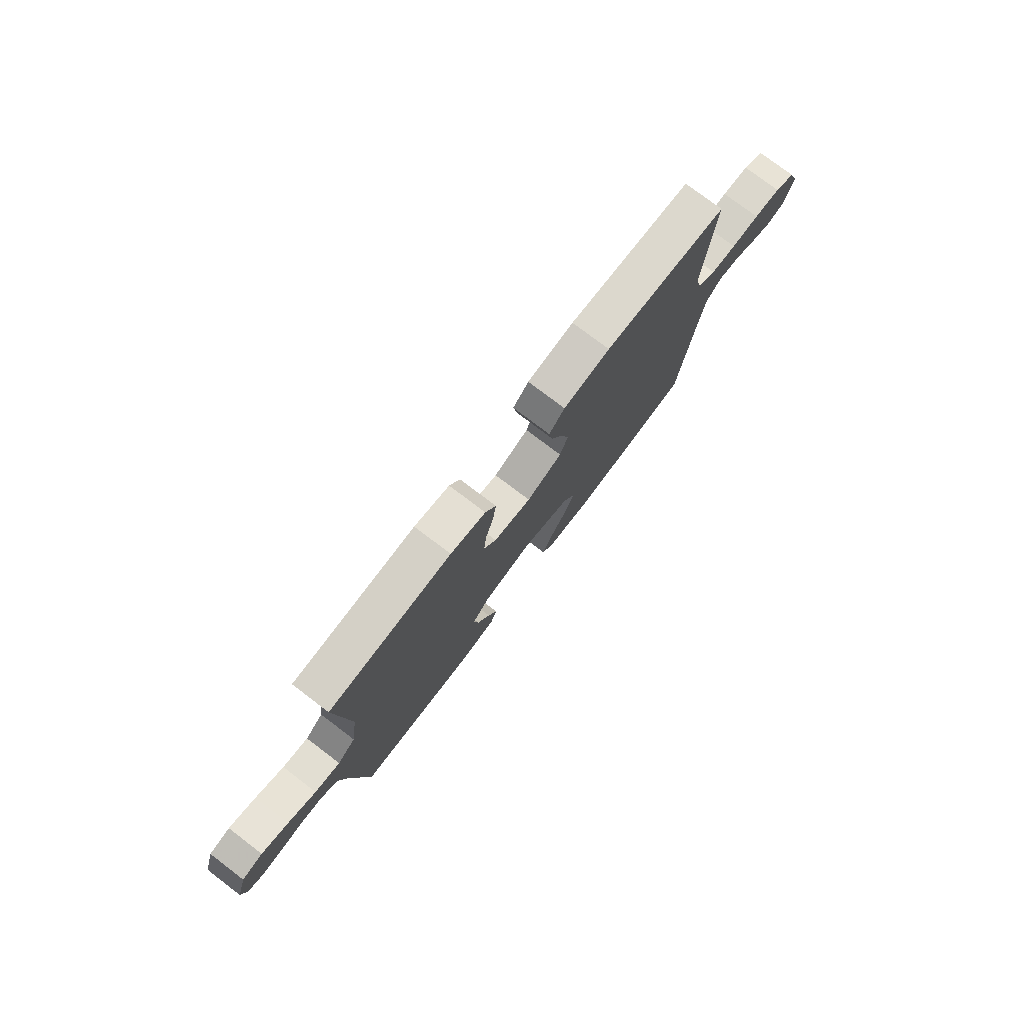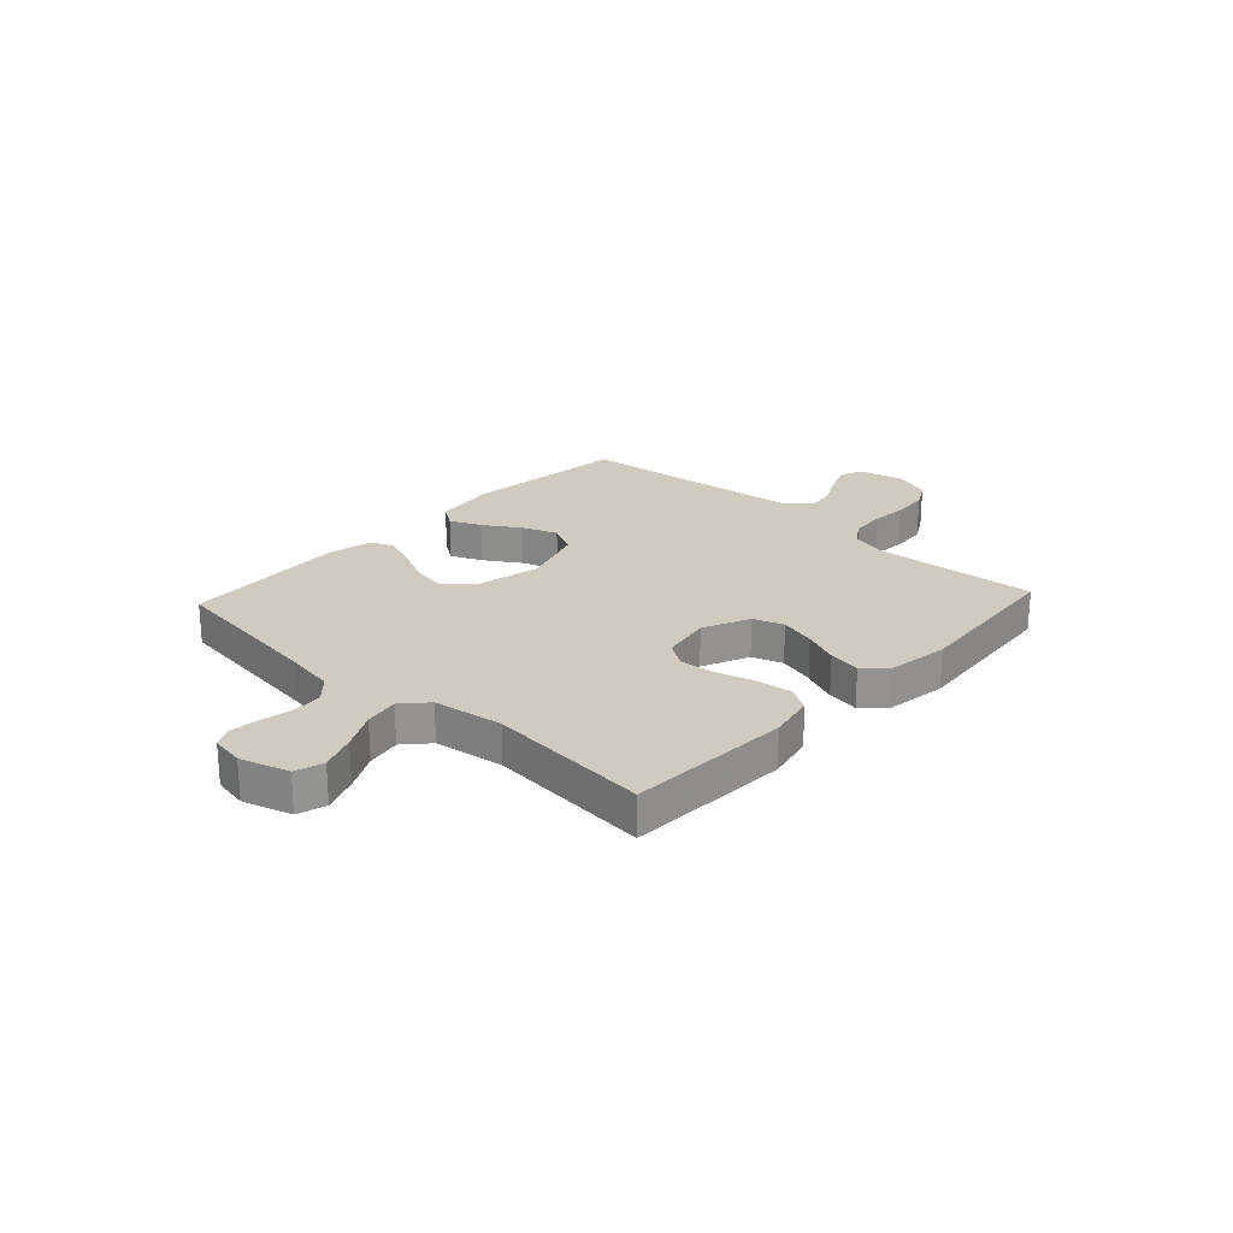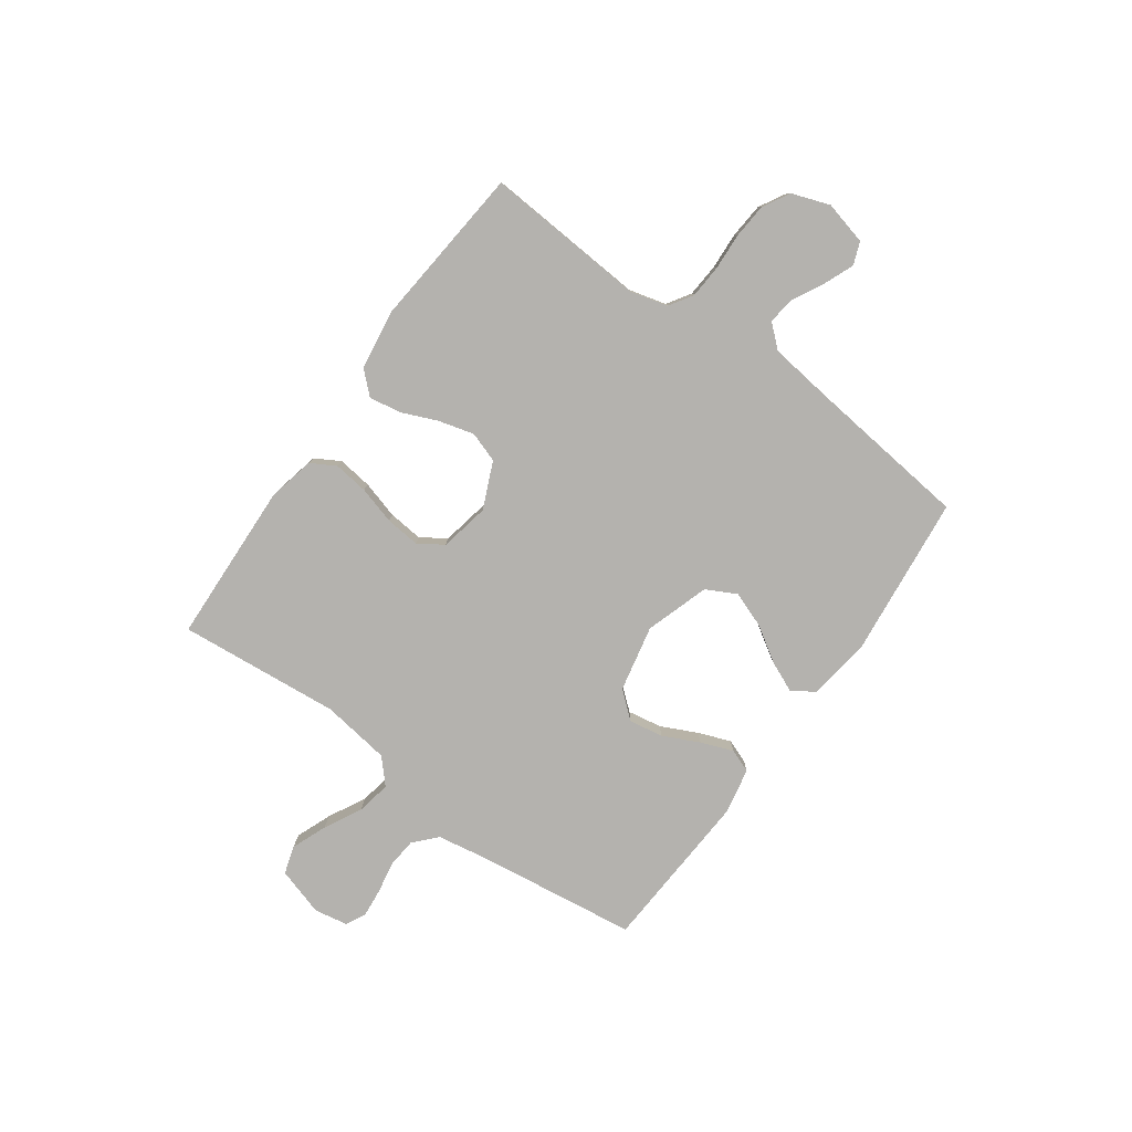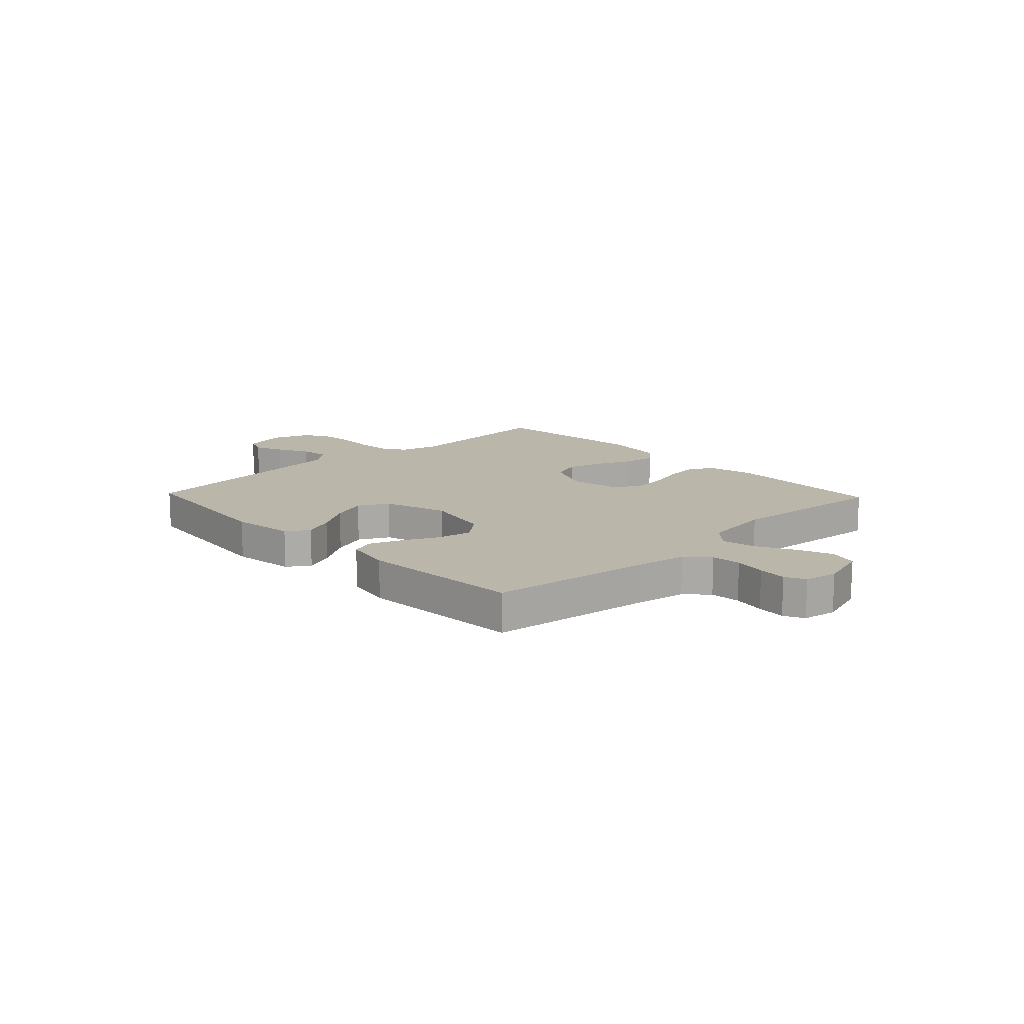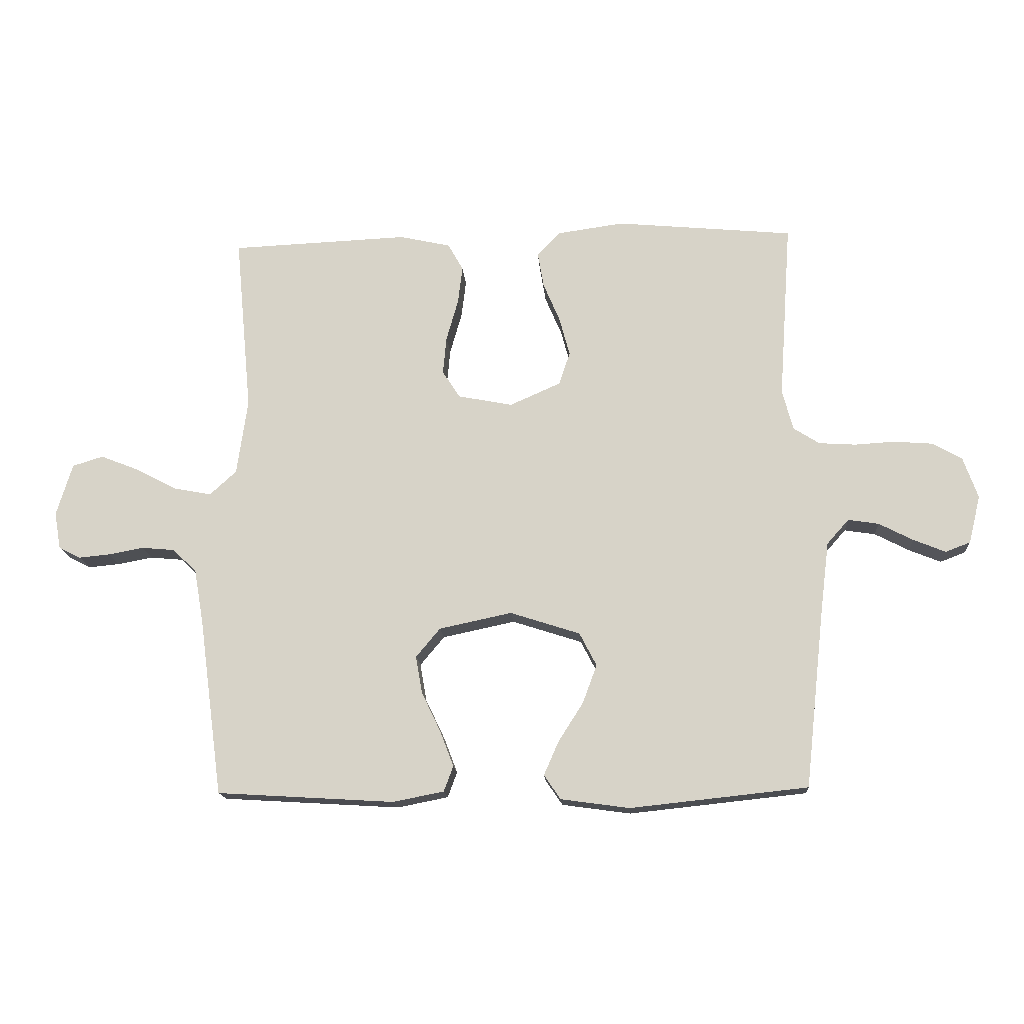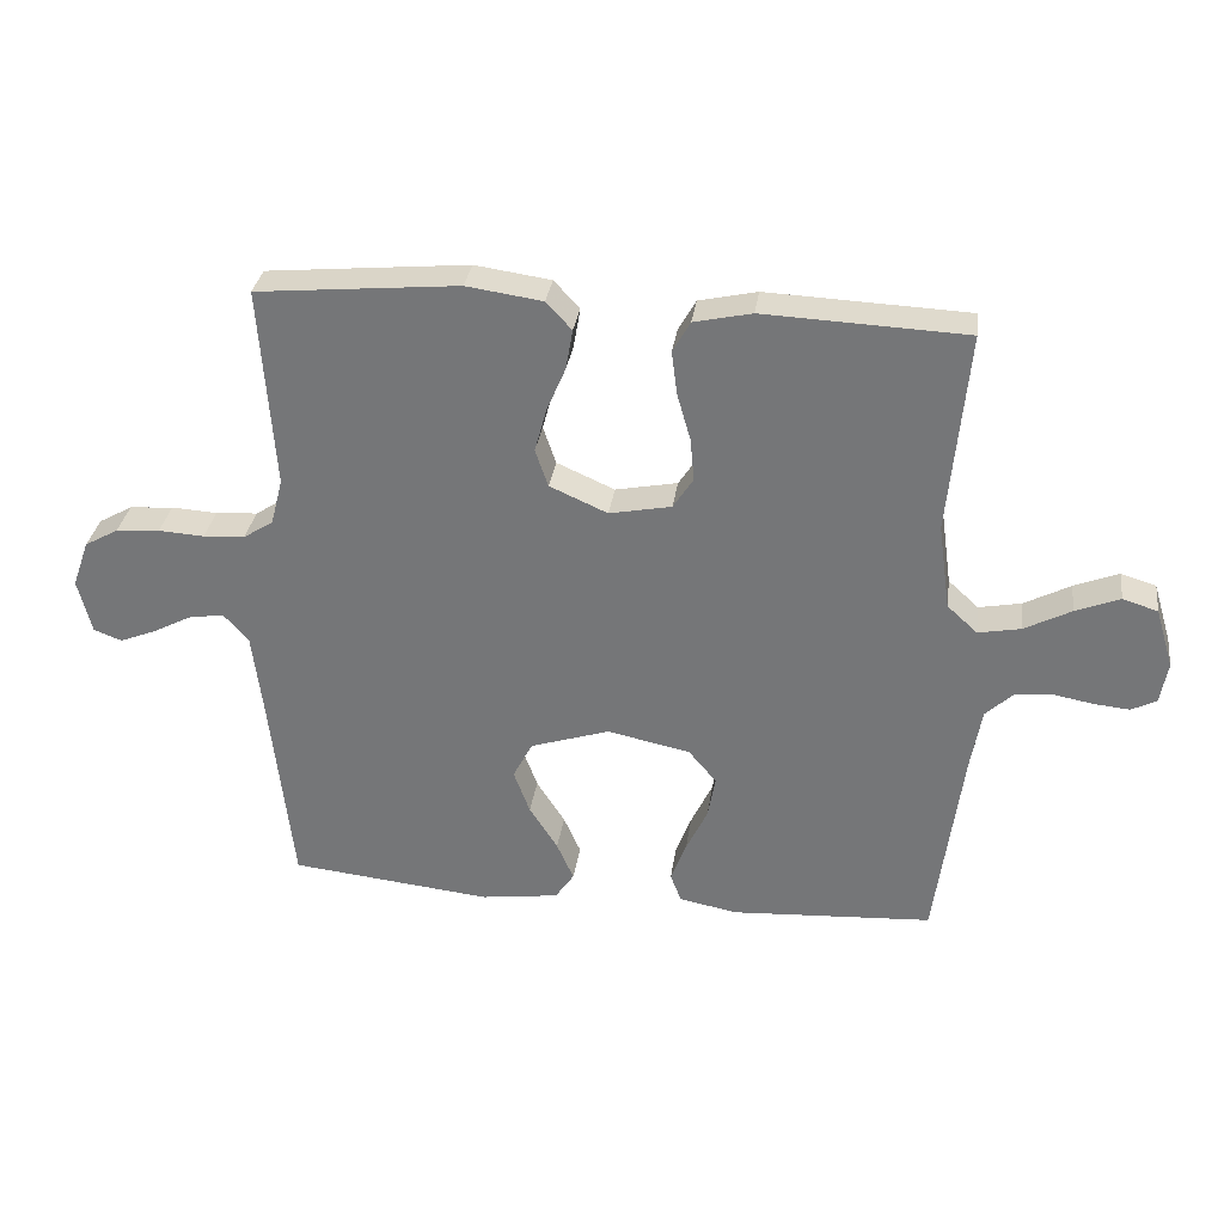
<metadata>
{"format":"obj","ext":"obj","renderer":"f3d","projection":"perspective","resolution":1024,"background":"white","views":[{"elev":77.4,"azim":-52.8,"up":"+Z"},{"elev":23.5,"azim":-47.2,"up":"+Y"},{"elev":-79.8,"azim":54.3,"up":"+Y"},{"elev":13.9,"azim":-133.5,"up":"+Y"},{"elev":-15.6,"azim":3.9,"up":"+Z"},{"elev":32.0,"azim":-172.0,"up":"+Z"}]}
</metadata>
<code>
v 0.5 0.07 0.5
v 0.479 0.07 0.2
v 0.497 0.07 0.131
v 0.541 0.07 0.103
v 0.603 0.07 0.099
v 0.671 0.07 0.103
v 0.736 0.07 0.098
v 0.786 0.07 0.07
v 0.811 0.07 0
v 0.791 0.07 -0.081
v 0.749 0.07 -0.097
v 0.695 0.07 -0.075
v 0.637 0.07 -0.045
v 0.585 0.07 -0.037
v 0.548 0.07 -0.079
v 0.533 0.07 -0.2
v 0.5 0.07 -0.5
v 0.2 0.07 -0.532
v 0.084 0.07 -0.516
v 0.056 0.07 -0.475
v 0.081 0.07 -0.418
v 0.123 0.07 -0.352
v 0.147 0.07 -0.287
v 0.118 0.07 -0.231
v 0 0.07 -0.193
v -0.123 0.07 -0.219
v -0.164 0.07 -0.268
v -0.153 0.07 -0.331
v -0.121 0.07 -0.398
v -0.098 0.07 -0.458
v -0.114 0.07 -0.501
v -0.2 0.07 -0.518
v -0.5 0.07 -0.5
v -0.54 0.07 -0.2
v -0.556 0.07 -0.108
v -0.597 0.07 -0.07
v -0.652 0.07 -0.065
v -0.711 0.07 -0.076
v -0.764 0.07 -0.081
v -0.801 0.07 -0.062
v -0.812 0.07 0
v -0.785 0.07 0.089
v -0.733 0.07 0.105
v -0.667 0.07 0.079
v -0.598 0.07 0.043
v -0.535 0.07 0.031
v -0.49 0.07 0.072
v -0.472 0.07 0.2
v -0.5 0.07 0.5
v -0.2 0.07 0.513
v -0.114 0.07 0.494
v -0.088 0.07 0.448
v -0.096 0.07 0.384
v -0.116 0.07 0.314
v -0.122 0.07 0.25
v -0.092 0.07 0.204
v 0 0.07 0.186
v 0.086 0.07 0.224
v 0.105 0.07 0.28
v 0.087 0.07 0.346
v 0.059 0.07 0.412
v 0.049 0.07 0.471
v 0.087 0.07 0.512
v 0.2 0.07 0.528
v 0.5 0 0.5
v 0.479 0 0.2
v 0.497 0 0.131
v 0.541 0 0.103
v 0.603 0 0.099
v 0.671 0 0.103
v 0.736 0 0.098
v 0.786 0 0.07
v 0.811 0 0
v 0.791 0 -0.081
v 0.749 0 -0.097
v 0.695 0 -0.075
v 0.637 0 -0.045
v 0.585 0 -0.037
v 0.548 0 -0.079
v 0.533 0 -0.2
v 0.5 0 -0.5
v 0.2 0 -0.532
v 0.084 0 -0.516
v 0.056 0 -0.475
v 0.081 0 -0.418
v 0.123 0 -0.352
v 0.147 0 -0.287
v 0.118 0 -0.231
v 0 0 -0.193
v -0.123 0 -0.219
v -0.164 0 -0.268
v -0.153 0 -0.331
v -0.121 0 -0.398
v -0.098 0 -0.458
v -0.114 0 -0.501
v -0.2 0 -0.518
v -0.5 0 -0.5
v -0.54 0 -0.2
v -0.556 0 -0.108
v -0.597 0 -0.07
v -0.652 0 -0.065
v -0.711 0 -0.076
v -0.764 0 -0.081
v -0.801 0 -0.062
v -0.812 0 0
v -0.785 0 0.089
v -0.733 0 0.105
v -0.667 0 0.079
v -0.598 0 0.043
v -0.535 0 0.031
v -0.49 0 0.072
v -0.472 0 0.2
v -0.5 0 0.5
v -0.2 0 0.513
v -0.114 0 0.494
v -0.088 0 0.448
v -0.096 0 0.384
v -0.116 0 0.314
v -0.122 0 0.25
v -0.092 0 0.204
v 0 0 0.186
v 0.086 0 0.224
v 0.105 0 0.28
v 0.087 0 0.346
v 0.059 0 0.412
v 0.049 0 0.471
v 0.087 0 0.512
v 0.2 0 0.528
f 64 1 2
f 63 64 2
f 62 63 2
f 61 62 2
f 60 61 2
f 59 60 2 3
f 58 59 3 4
f 57 58 4
f 52 53 54
f 51 52 54
f 50 51 54
f 49 50 54
f 48 49 54
f 47 48 54 55
f 46 47 55 56
f 43 44 45
f 42 43 45
f 41 42 45
f 40 41 45
f 39 40 45
f 38 39 45
f 37 38 45
f 36 37 45 46
f 46 56 57
f 36 46 57
f 35 36 57
f 32 33 34
f 31 32 34
f 30 31 34
f 29 30 34
f 28 29 34
f 27 28 34 35
f 20 21 22
f 19 20 22
f 18 19 22
f 17 18 22
f 16 17 22
f 15 16 22 23
f 14 15 23 24
f 11 12 13
f 10 11 13
f 9 10 13
f 8 9 13
f 7 8 13
f 6 7 13
f 5 6 13
f 4 5 13 14
f 14 24 25
f 4 14 25
f 57 4 25
f 26 27 35 57
f 25 26 57
f 66 65 128
f 66 128 127
f 66 127 126
f 66 126 125
f 66 125 124
f 67 66 124 123
f 68 67 123 122
f 68 122 121
f 118 117 116
f 118 116 115
f 118 115 114
f 118 114 113
f 118 113 112
f 119 118 112 111
f 120 119 111 110
f 109 108 107
f 109 107 106
f 109 106 105
f 109 105 104
f 109 104 103
f 109 103 102
f 109 102 101
f 110 109 101 100
f 121 120 110
f 121 110 100
f 121 100 99
f 98 97 96
f 98 96 95
f 98 95 94
f 98 94 93
f 98 93 92
f 99 98 92 91
f 86 85 84
f 86 84 83
f 86 83 82
f 86 82 81
f 86 81 80
f 87 86 80 79
f 88 87 79 78
f 77 76 75
f 77 75 74
f 77 74 73
f 77 73 72
f 77 72 71
f 77 71 70
f 77 70 69
f 78 77 69 68
f 89 88 78
f 89 78 68
f 89 68 121
f 121 99 91 90
f 121 90 89
f 1 65 66 2
f 2 66 67 3
f 3 67 68 4
f 4 68 69 5
f 5 69 70 6
f 6 70 71 7
f 7 71 72 8
f 8 72 73 9
f 9 73 74 10
f 10 74 75 11
f 11 75 76 12
f 12 76 77 13
f 13 77 78 14
f 14 78 79 15
f 15 79 80 16
f 16 80 81 17
f 17 81 82 18
f 18 82 83 19
f 19 83 84 20
f 20 84 85 21
f 21 85 86 22
f 22 86 87 23
f 23 87 88 24
f 24 88 89 25
f 25 89 90 26
f 26 90 91 27
f 27 91 92 28
f 28 92 93 29
f 29 93 94 30
f 30 94 95 31
f 31 95 96 32
f 32 96 97 33
f 33 97 98 34
f 34 98 99 35
f 35 99 100 36
f 36 100 101 37
f 37 101 102 38
f 38 102 103 39
f 39 103 104 40
f 40 104 105 41
f 41 105 106 42
f 42 106 107 43
f 43 107 108 44
f 44 108 109 45
f 45 109 110 46
f 46 110 111 47
f 47 111 112 48
f 48 112 113 49
f 49 113 114 50
f 50 114 115 51
f 51 115 116 52
f 52 116 117 53
f 53 117 118 54
f 54 118 119 55
f 55 119 120 56
f 56 120 121 57
f 57 121 122 58
f 58 122 123 59
f 59 123 124 60
f 60 124 125 61
f 61 125 126 62
f 62 126 127 63
f 63 127 128 64
f 64 128 65 1

</code>
